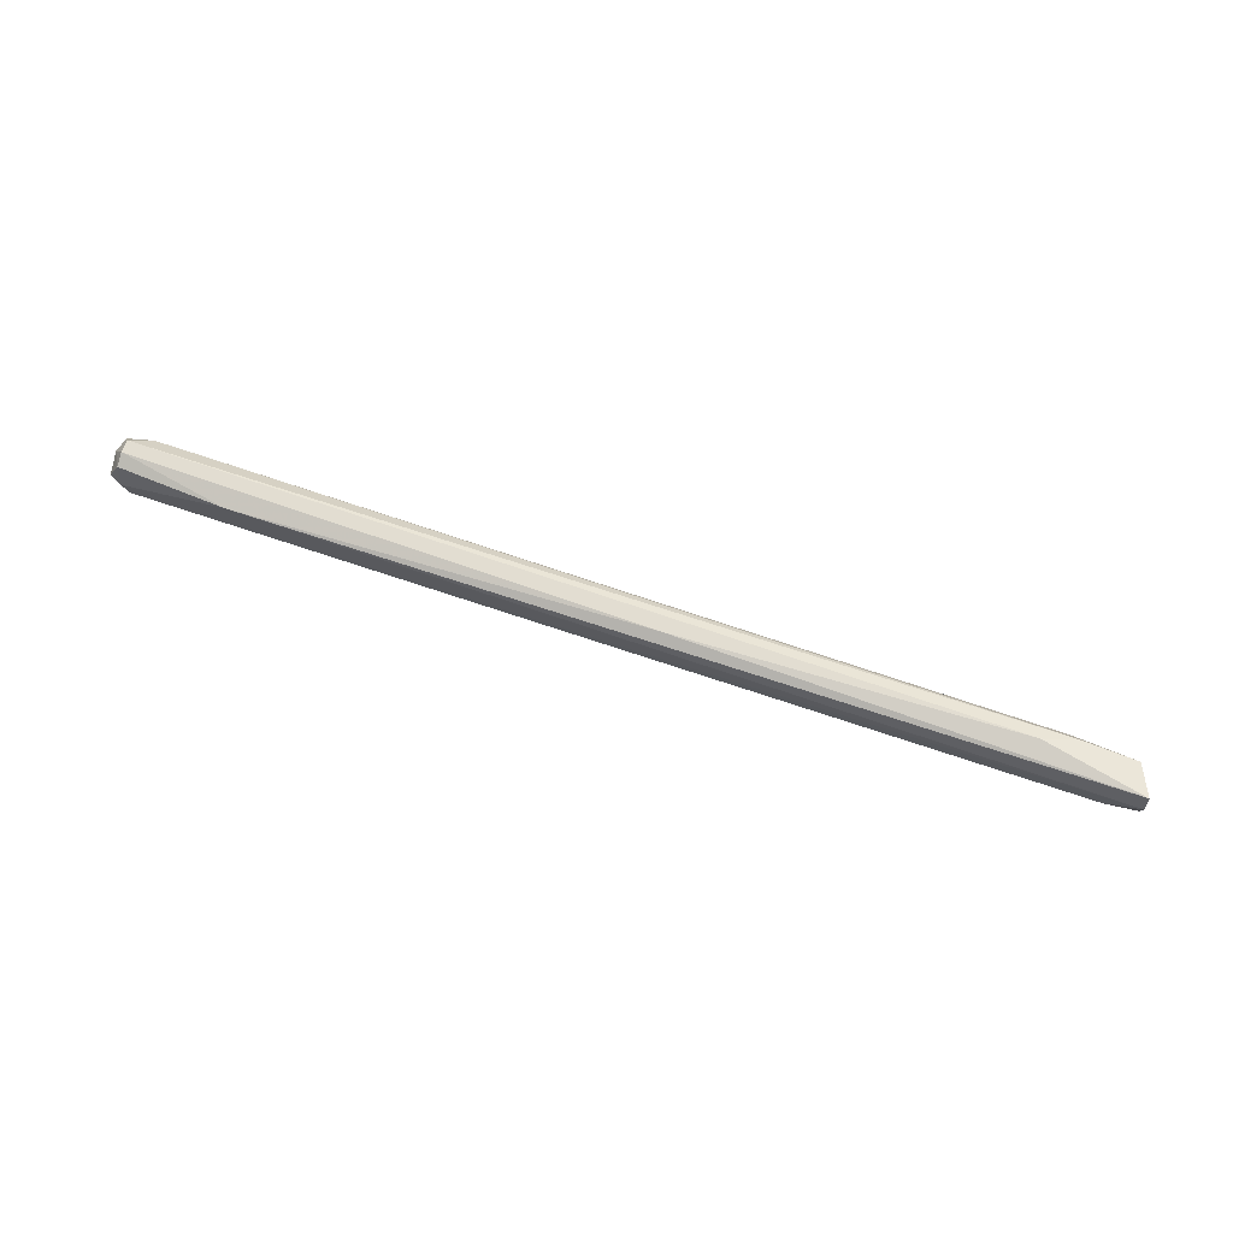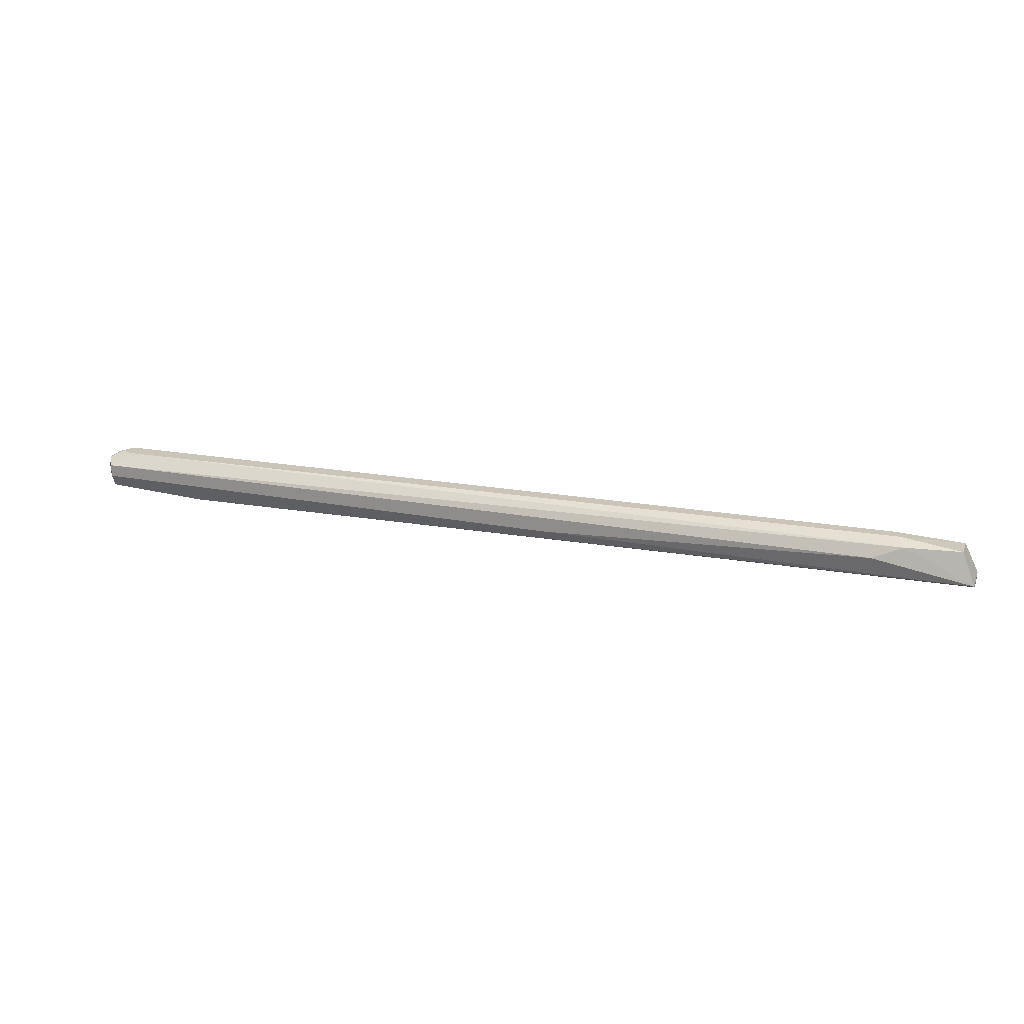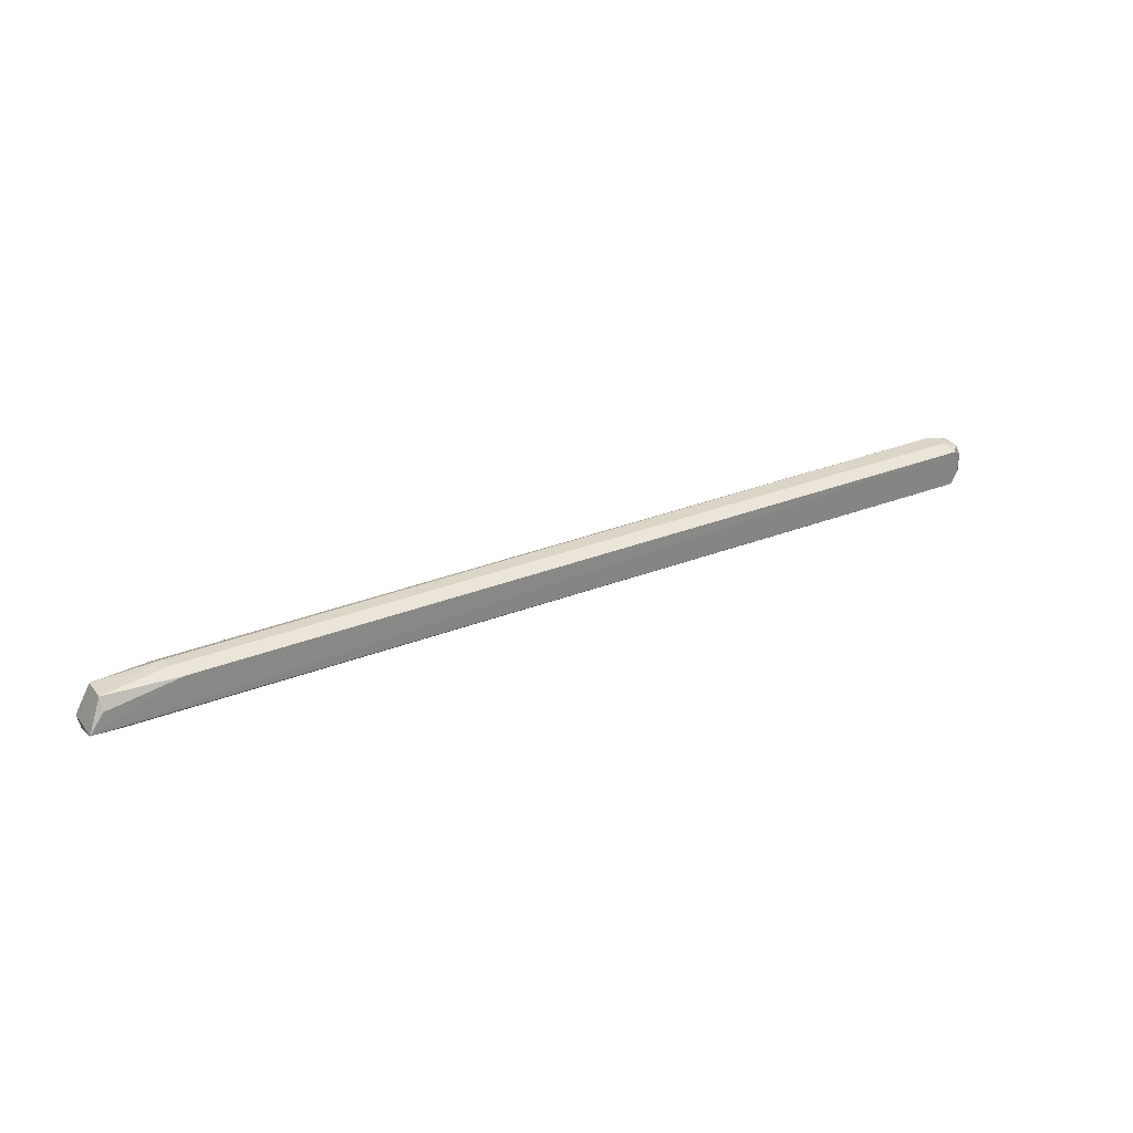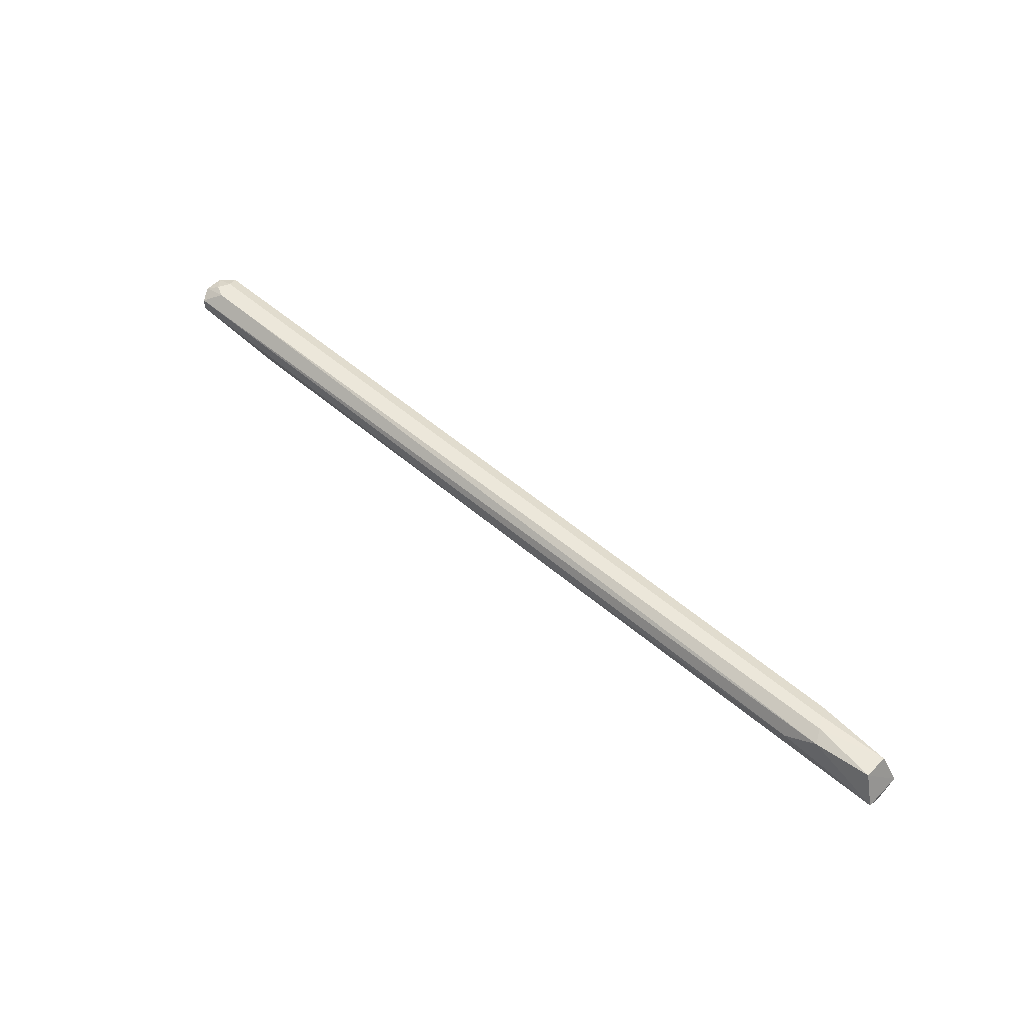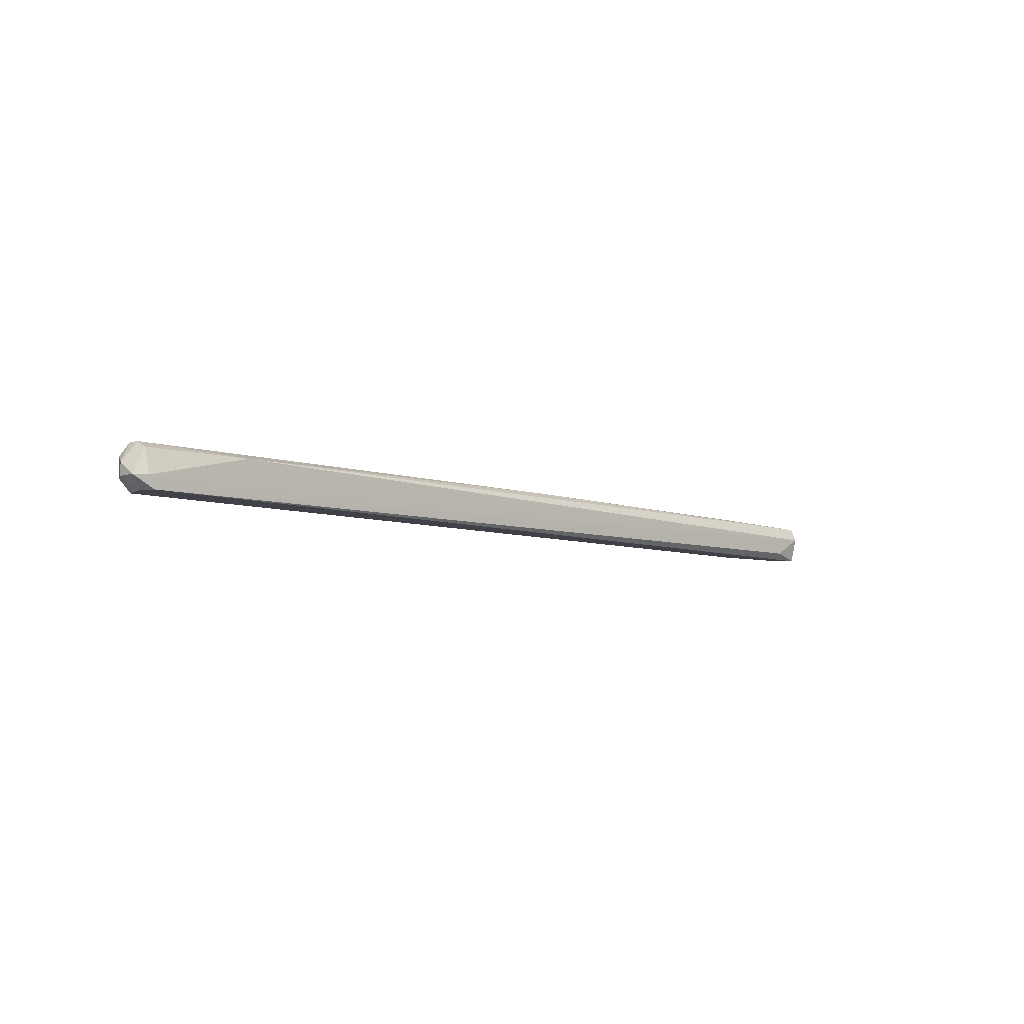
<metadata>
{"format":"obj","ext":"obj","renderer":"f3d","projection":"perspective","resolution":1024,"background":"white","views":[{"elev":68.4,"azim":19.0,"up":"+Z"},{"elev":20.4,"azim":18.2,"up":"+Y"},{"elev":29.5,"azim":149.4,"up":"+Y"},{"elev":52.5,"azim":42.9,"up":"+Y"},{"elev":-6.8,"azim":-45.5,"up":"+Z"}]}
</metadata>
<code>
v -0.07549 -0.001905 -0.00064
v 0.008531 0.002297 0.00056
v -0.06949 0.002297 0.001161
v 0.01586 -0.00139 0.001846
v 0.007343 0.001696 -0.00184
v 0.01589 -0.001349 -0.001902
v -0.07488 0.001696 -0.00184
v -0.07549 -0.000104 0.002362
v 0.006146 0.000495 0.002362
v -0.07488 -0.001905 -0.00184
v -0.06529 -0.001905 0.001761
v 0.01588 -0.001966 0.000569
v -0.07429 0.002297 -0.00064
v -0.07549 0.001096 0.002362
v 0.009147 0.001696 0.001761
v 0.01455 0.001696 -0.00124
v 0.01275 -0.001905 -0.00124
v -0.02627 -0.000705 0.002362
v 0.007941 0.002297 -0.00064
v 0.01455 0.001696 0.001161
v -0.07669 0.000495 -0.00064
v -0.07549 -0.001305 0.001761
v -0.07488 0.002297 0.00056
v -0.07669 -0.001305 -0.00064
v 0.01455 0.000495 -0.00184
v -0.07669 0.000495 0.00056
v -0.07608 0.001696 -0.00064
v -0.07549 -0.000705 -0.00184
v -0.07608 0.001696 0.001161
v -0.07368 0.002297 0.001161
f 23 29 30
f 5 6 7
f 6 4 12
f 1 10 12
f 4 11 12
f 11 1 12
f 3 2 13
f 5 7 13
f 8 9 14
f 2 3 15
f 9 4 15
f 3 14 15
f 14 9 15
f 10 6 17
f 6 12 17
f 12 10 17
f 4 9 18
f 9 8 18
f 11 4 18
f 8 11 18
f 13 2 19
f 5 13 19
f 2 16 19
f 16 5 19
f 4 6 20
f 2 15 20
f 15 4 20
f 16 2 20
f 6 16 20
f 11 8 22
f 1 11 22
f 3 13 23
f 10 1 24
f 1 22 24
f 6 5 25
f 5 16 25
f 16 6 25
f 8 14 26
f 22 8 26
f 21 24 26
f 24 22 26
f 13 7 27
f 7 21 27
f 23 13 27
f 21 26 27
f 7 6 28
f 6 10 28
f 21 7 28
f 10 24 28
f 24 21 28
f 26 14 29
f 23 27 29
f 27 26 29
f 14 3 30
f 3 23 30
f 29 14 30

</code>
